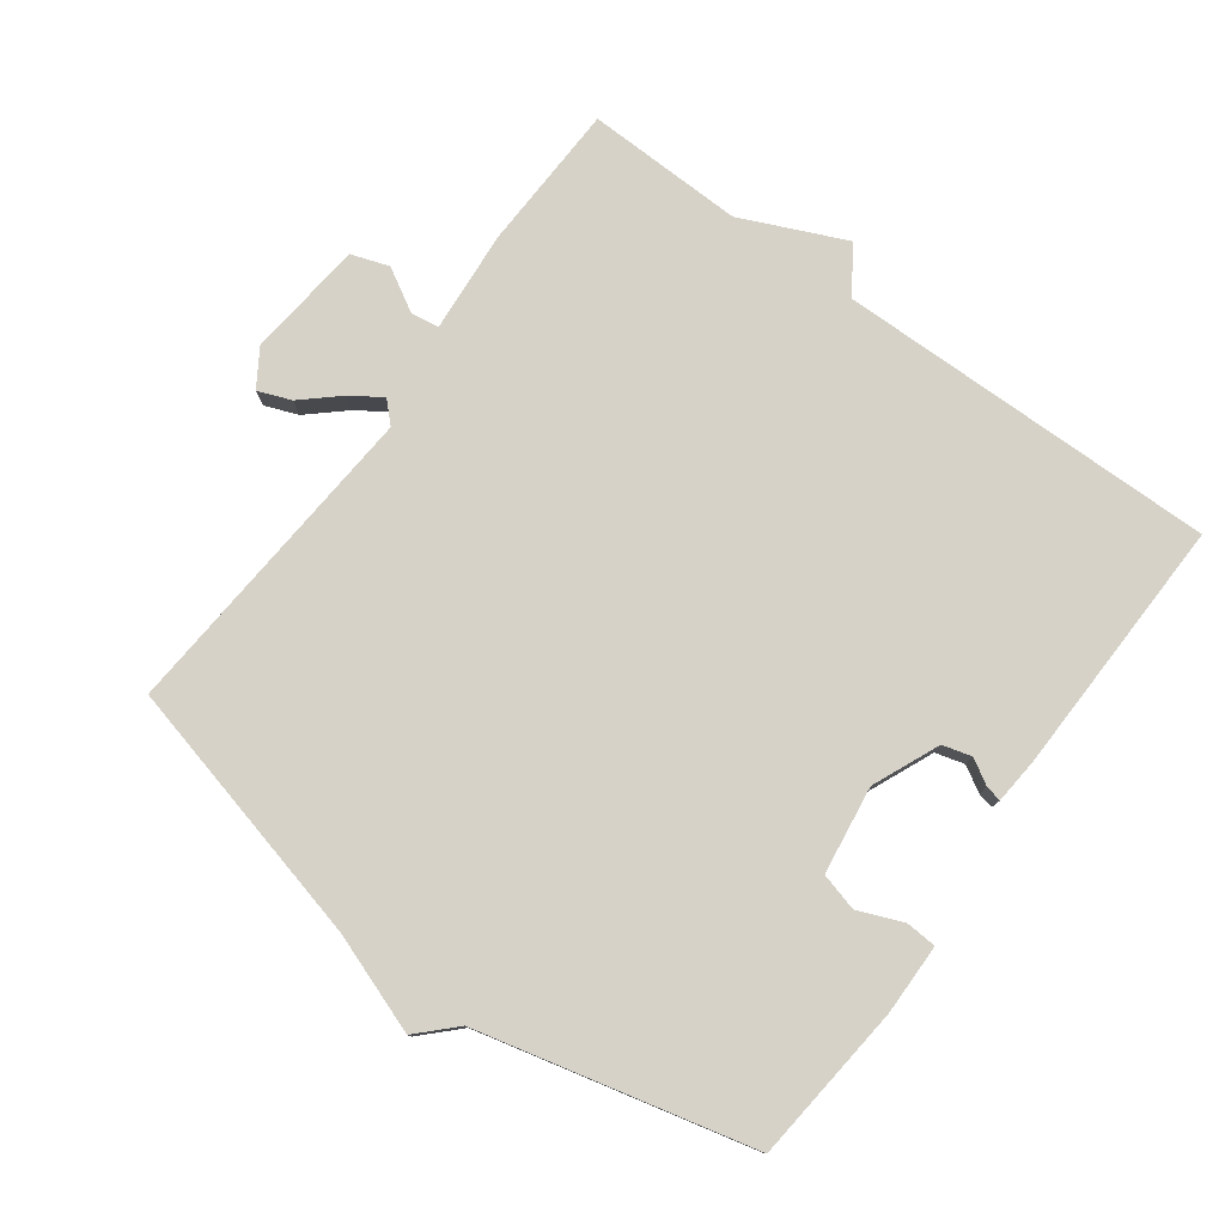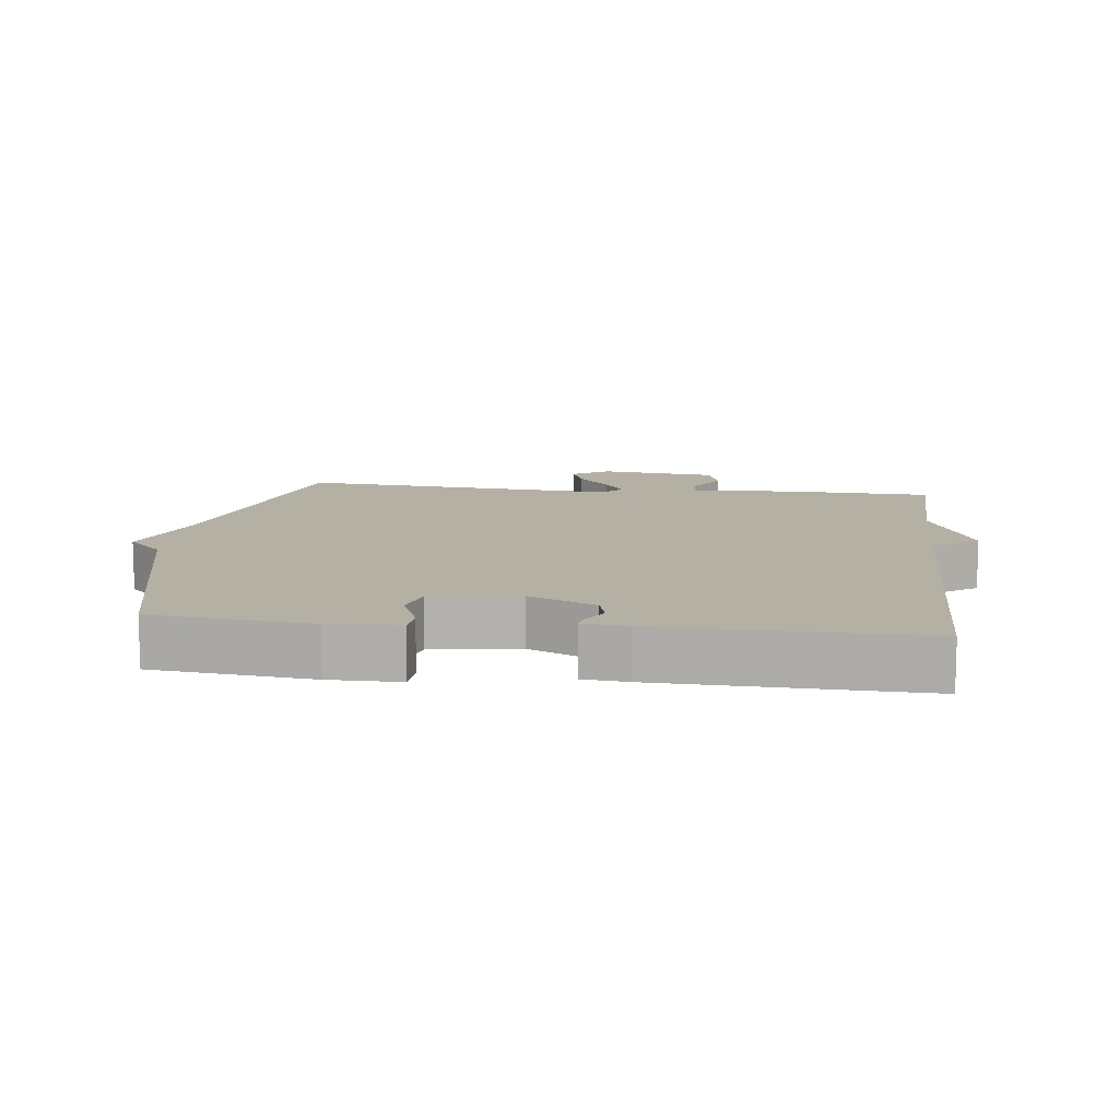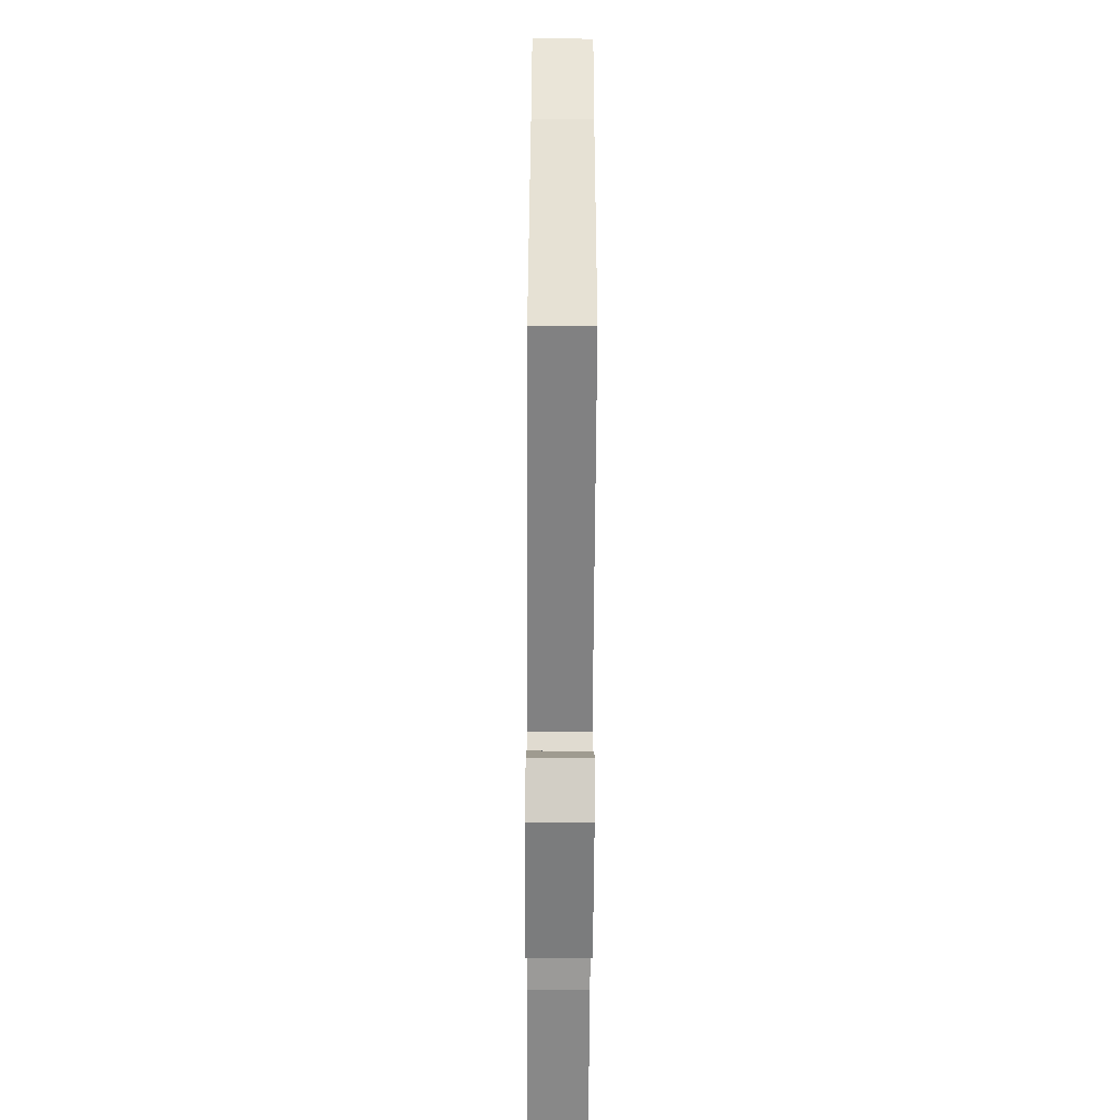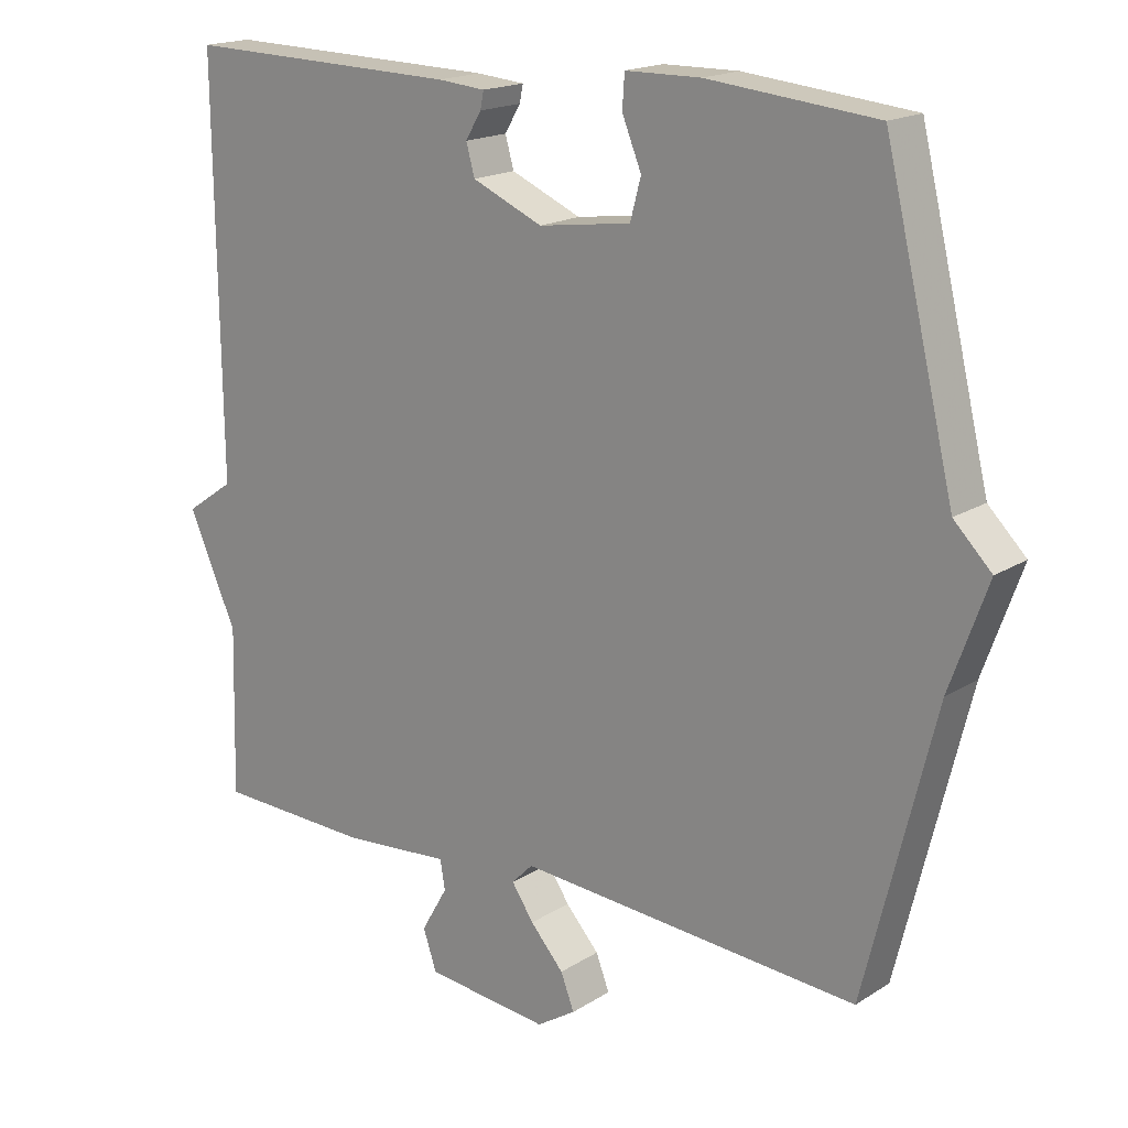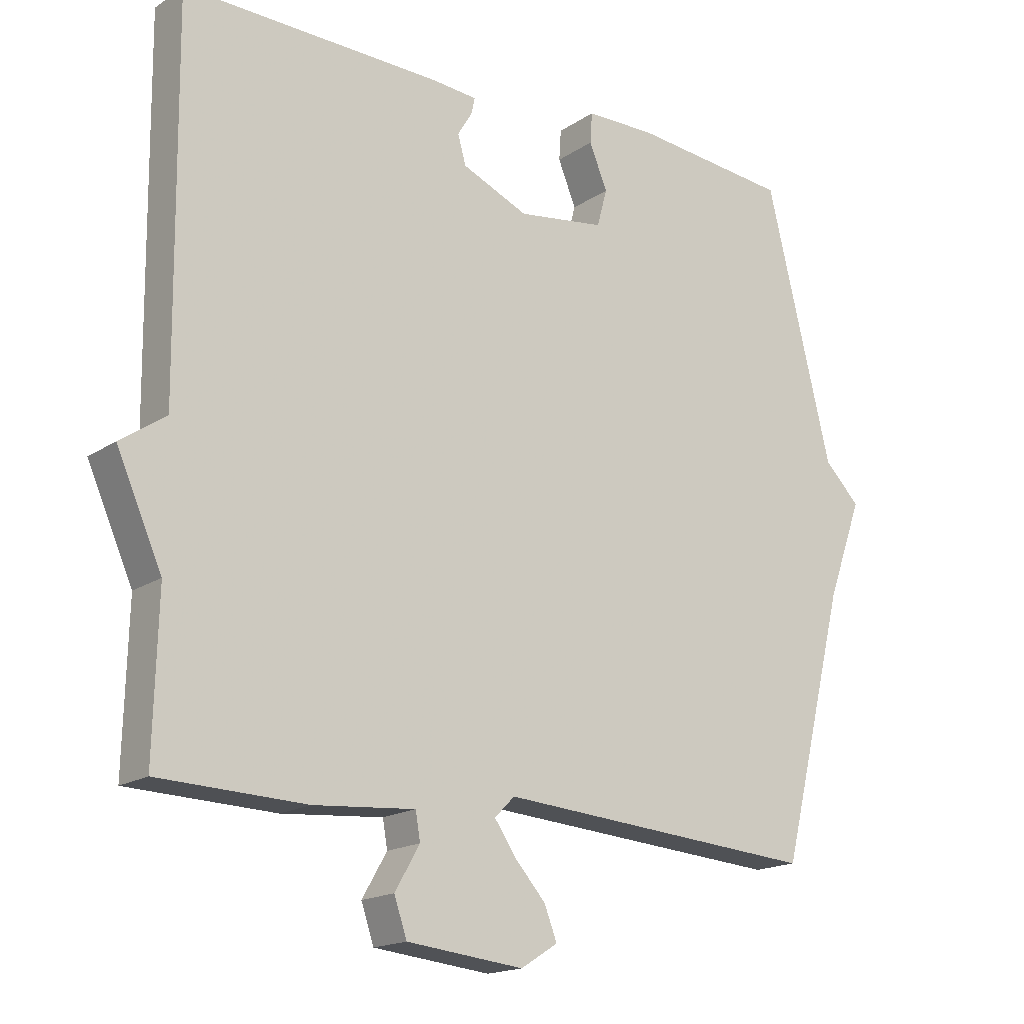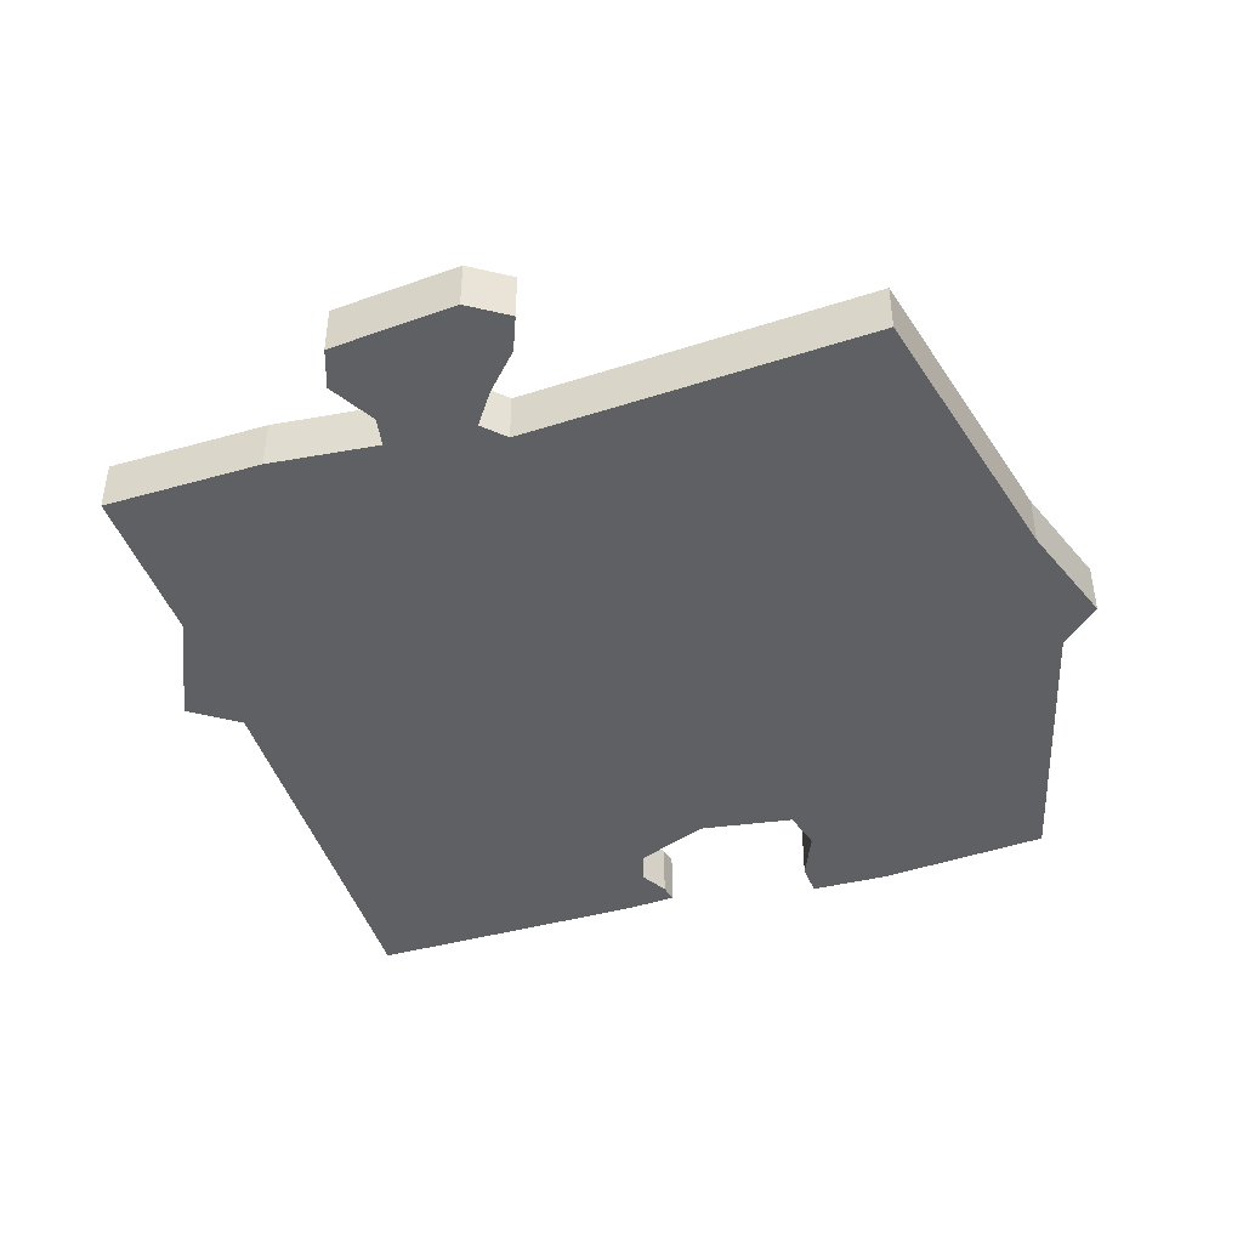
<metadata>
{"format":"obj","ext":"obj","renderer":"f3d","projection":"perspective","resolution":1024,"background":"white","views":[{"elev":78.3,"azim":-53.8,"up":"+Y"},{"elev":11.4,"azim":6.9,"up":"+Y"},{"elev":-64.9,"azim":-90.3,"up":"+Z"},{"elev":17.6,"azim":-140.7,"up":"+Z"},{"elev":-17.2,"azim":142.5,"up":"+Z"},{"elev":-42.8,"azim":-163.2,"up":"+Y"}]}
</metadata>
<code>
v 0.5 0.07 -0.5
v 0.281 0.07 -0.508
v 0.13 0.07 -0.496
v 0.123 0.07 -0.537
v 0.16 0.07 -0.601
v 0.141 0.07 -0.657
v -0.033 0.07 -0.676
v -0.088 0.07 -0.641
v -0.069 0.07 -0.592
v -0.022 0.07 -0.539
v 0.009 0.07 -0.493
v -0.021 0.07 -0.463
v -0.5 0.07 -0.5
v -0.598 0.07 -0.105
v -0.651 0.07 0.042
v -0.598 0.07 0.095
v -0.5 0.07 0.5
v -0.264 0.07 0.524
v -0.159 0.07 0.523
v -0.156 0.07 0.477
v -0.183 0.07 0.411
v -0.168 0.07 0.355
v -0.038 0.07 0.337
v 0.061 0.07 0.38
v 0.073 0.07 0.423
v 0.051 0.07 0.46
v 0.046 0.07 0.484
v 0.113 0.07 0.49
v 0.5 0.07 0.5
v 0.494 0.07 -0.066
v 0.562 0.07 -0.113
v 0.494 0.07 -0.266
v 0.5 0 -0.5
v 0.281 0 -0.508
v 0.13 0 -0.496
v 0.123 0 -0.537
v 0.16 0 -0.601
v 0.141 0 -0.657
v -0.033 0 -0.676
v -0.088 0 -0.641
v -0.069 0 -0.592
v -0.022 0 -0.539
v 0.009 0 -0.493
v -0.021 0 -0.463
v -0.5 0 -0.5
v -0.598 0 -0.105
v -0.651 0 0.042
v -0.598 0 0.095
v -0.5 0 0.5
v -0.264 0 0.524
v -0.159 0 0.523
v -0.156 0 0.477
v -0.183 0 0.411
v -0.168 0 0.355
v -0.038 0 0.337
v 0.061 0 0.38
v 0.073 0 0.423
v 0.051 0 0.46
v 0.046 0 0.484
v 0.113 0 0.49
v 0.5 0 0.5
v 0.494 0 -0.066
v 0.562 0 -0.113
v 0.494 0 -0.266
f 30 31 32
f 28 29 30
f 27 28 30
f 26 27 30
f 25 26 30
f 24 25 30 32
f 1 2 3
f 32 1 3
f 24 32 3
f 23 24 3
f 19 20 21
f 18 19 21
f 17 18 21
f 16 17 21
f 16 21 22
f 15 16 22
f 14 15 22
f 14 22 23
f 13 14 23
f 12 13 23
f 8 9 10
f 7 8 10
f 6 7 10
f 5 6 10
f 4 5 10
f 4 10 11
f 11 12 23
f 4 11 23
f 3 4 23
f 64 63 62
f 62 61 60
f 62 60 59
f 62 59 58
f 62 58 57
f 64 62 57 56
f 35 34 33
f 35 33 64
f 35 64 56
f 35 56 55
f 53 52 51
f 53 51 50
f 53 50 49
f 53 49 48
f 54 53 48
f 54 48 47
f 54 47 46
f 55 54 46
f 55 46 45
f 55 45 44
f 42 41 40
f 42 40 39
f 42 39 38
f 42 38 37
f 42 37 36
f 43 42 36
f 55 44 43
f 55 43 36
f 55 36 35
f 1 33 34 2
f 2 34 35 3
f 3 35 36 4
f 4 36 37 5
f 5 37 38 6
f 6 38 39 7
f 7 39 40 8
f 8 40 41 9
f 9 41 42 10
f 10 42 43 11
f 11 43 44 12
f 12 44 45 13
f 13 45 46 14
f 14 46 47 15
f 15 47 48 16
f 16 48 49 17
f 17 49 50 18
f 18 50 51 19
f 19 51 52 20
f 20 52 53 21
f 21 53 54 22
f 22 54 55 23
f 23 55 56 24
f 24 56 57 25
f 25 57 58 26
f 26 58 59 27
f 27 59 60 28
f 28 60 61 29
f 29 61 62 30
f 30 62 63 31
f 31 63 64 32
f 32 64 33 1

</code>
